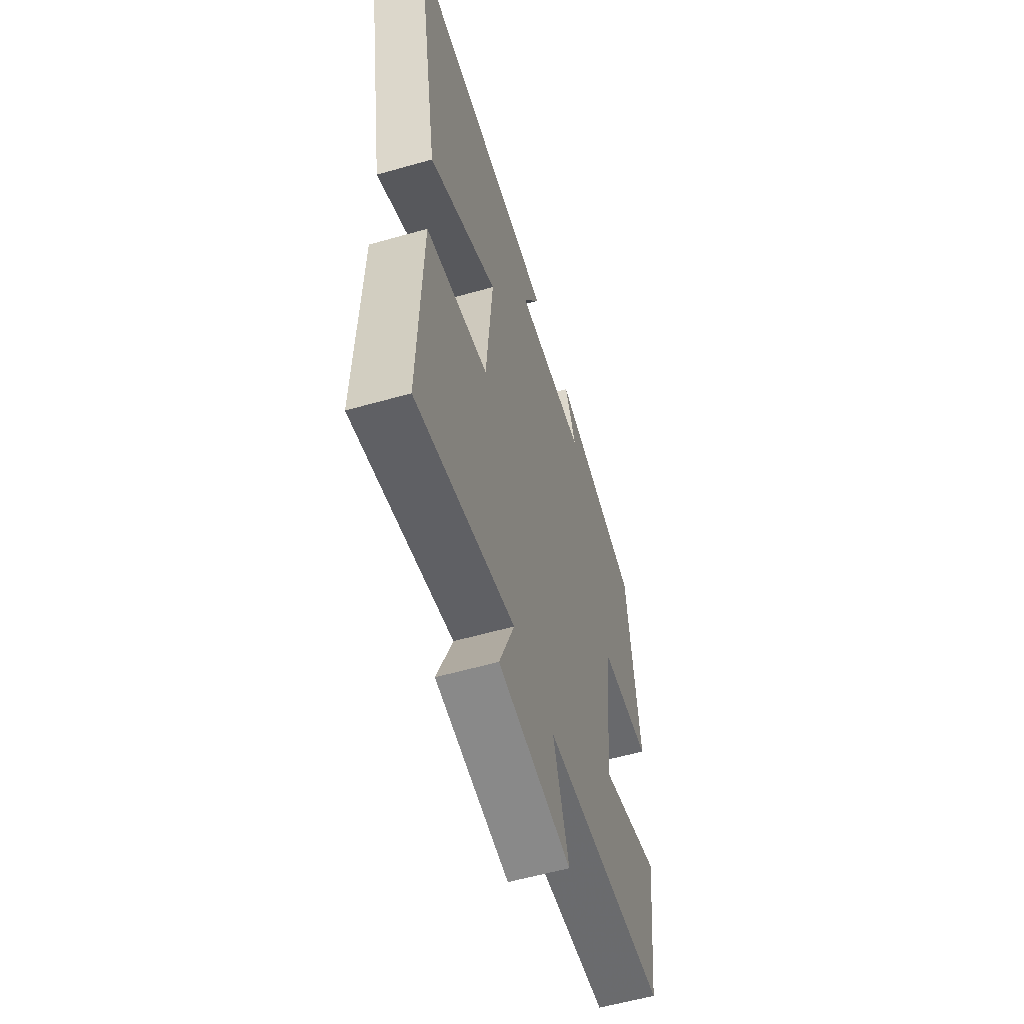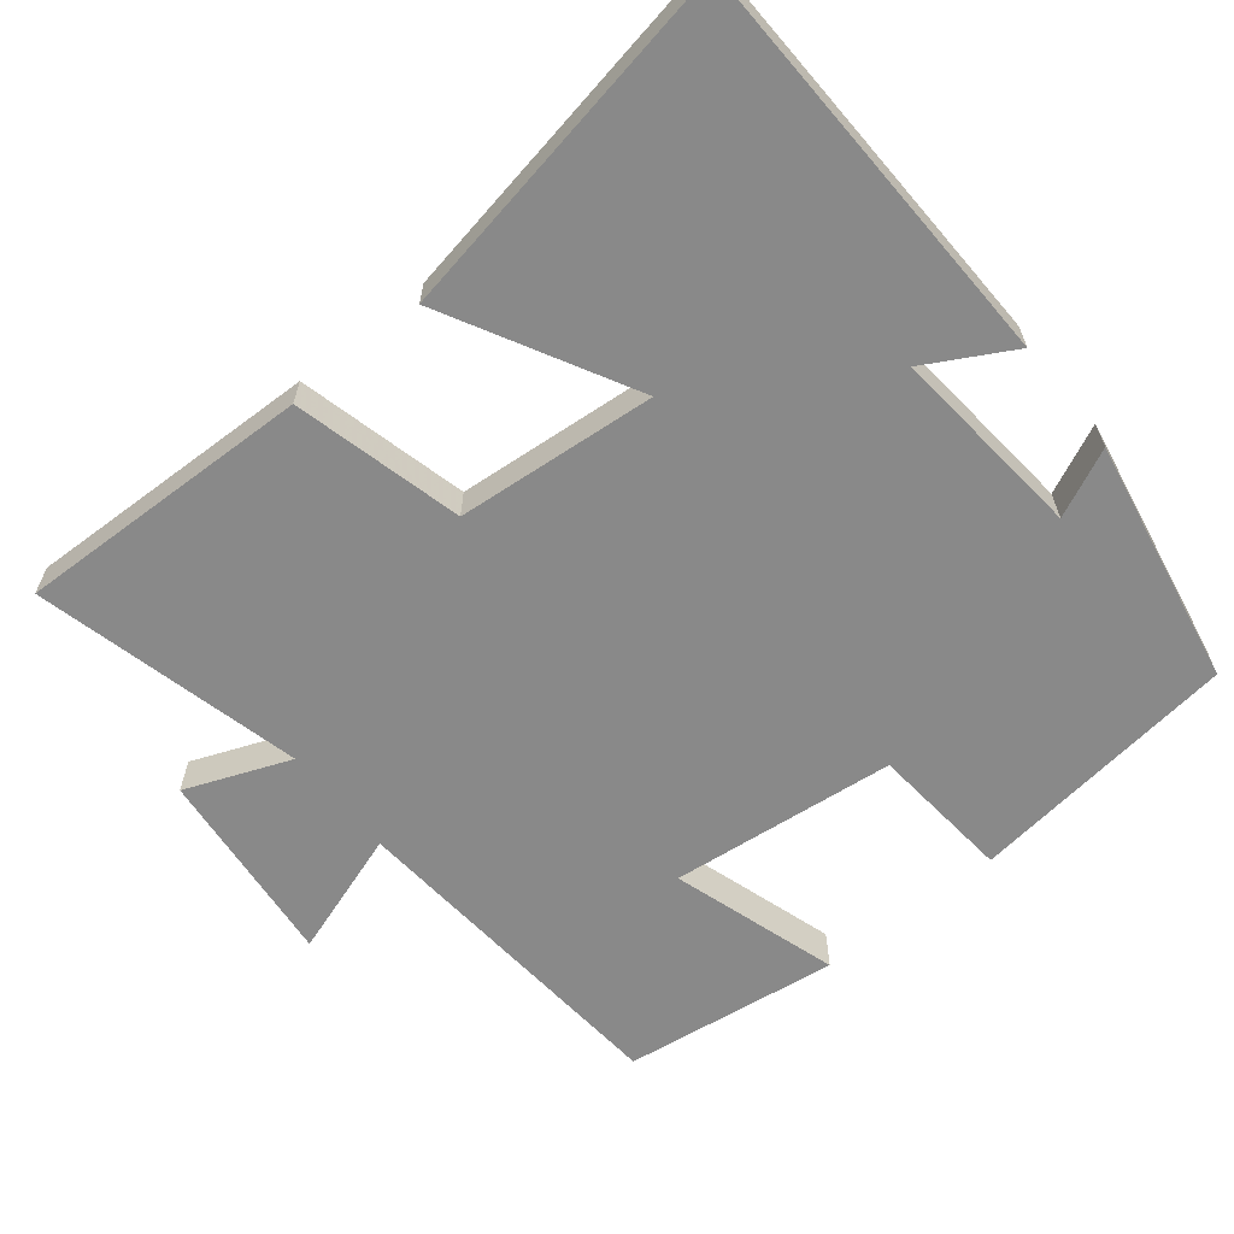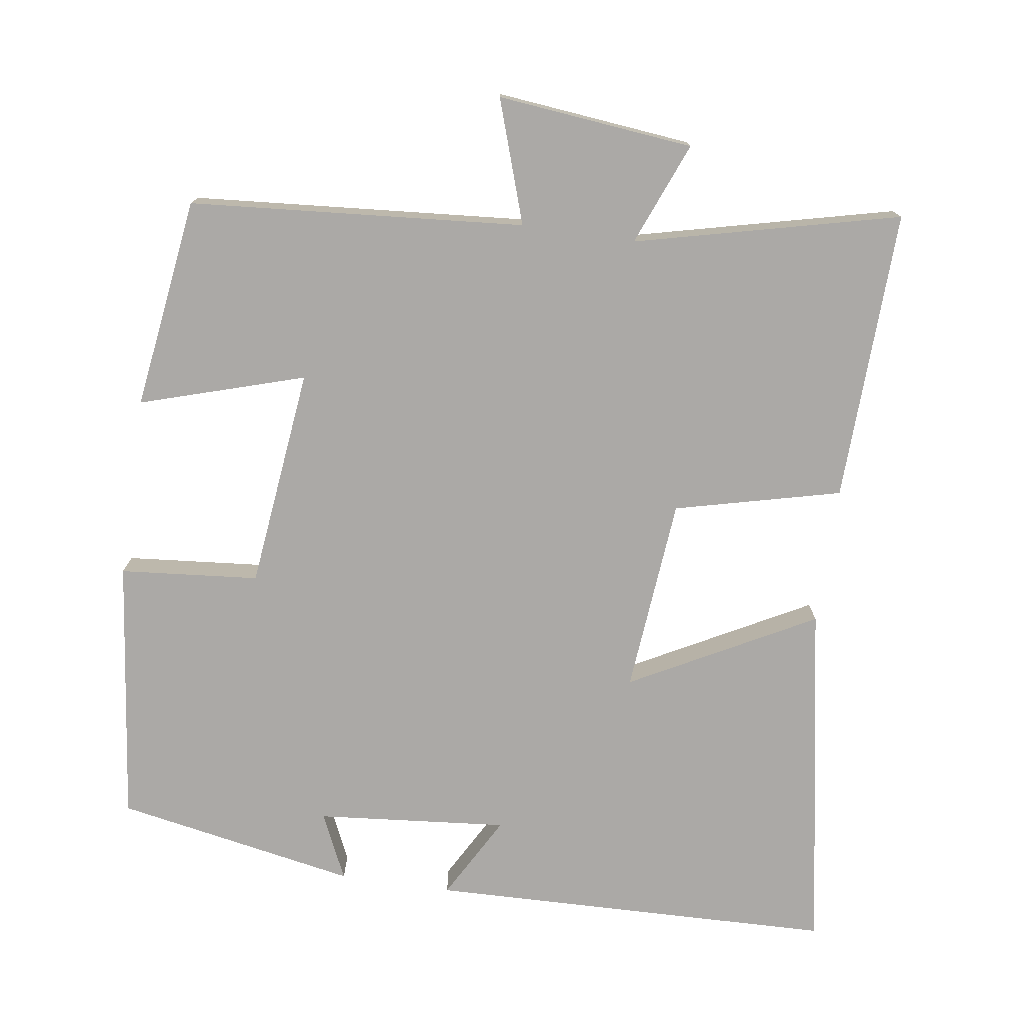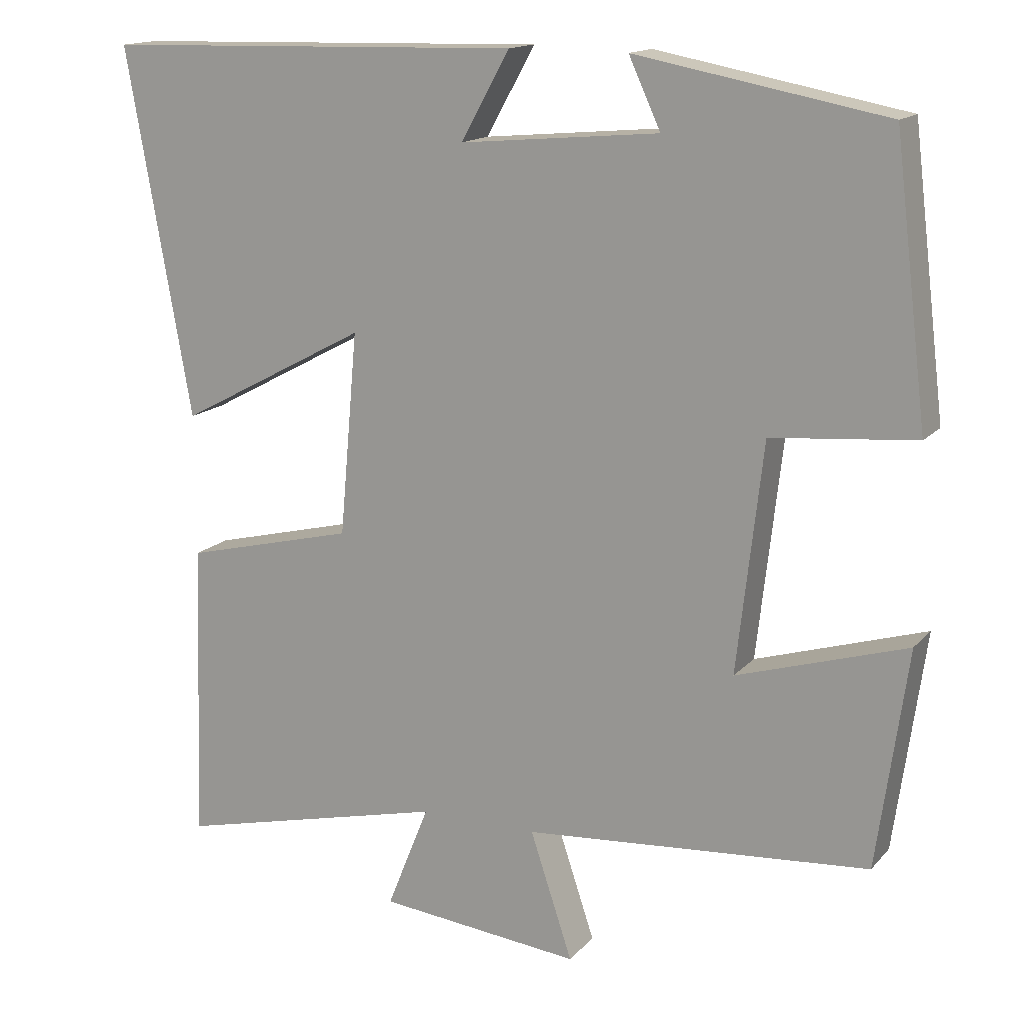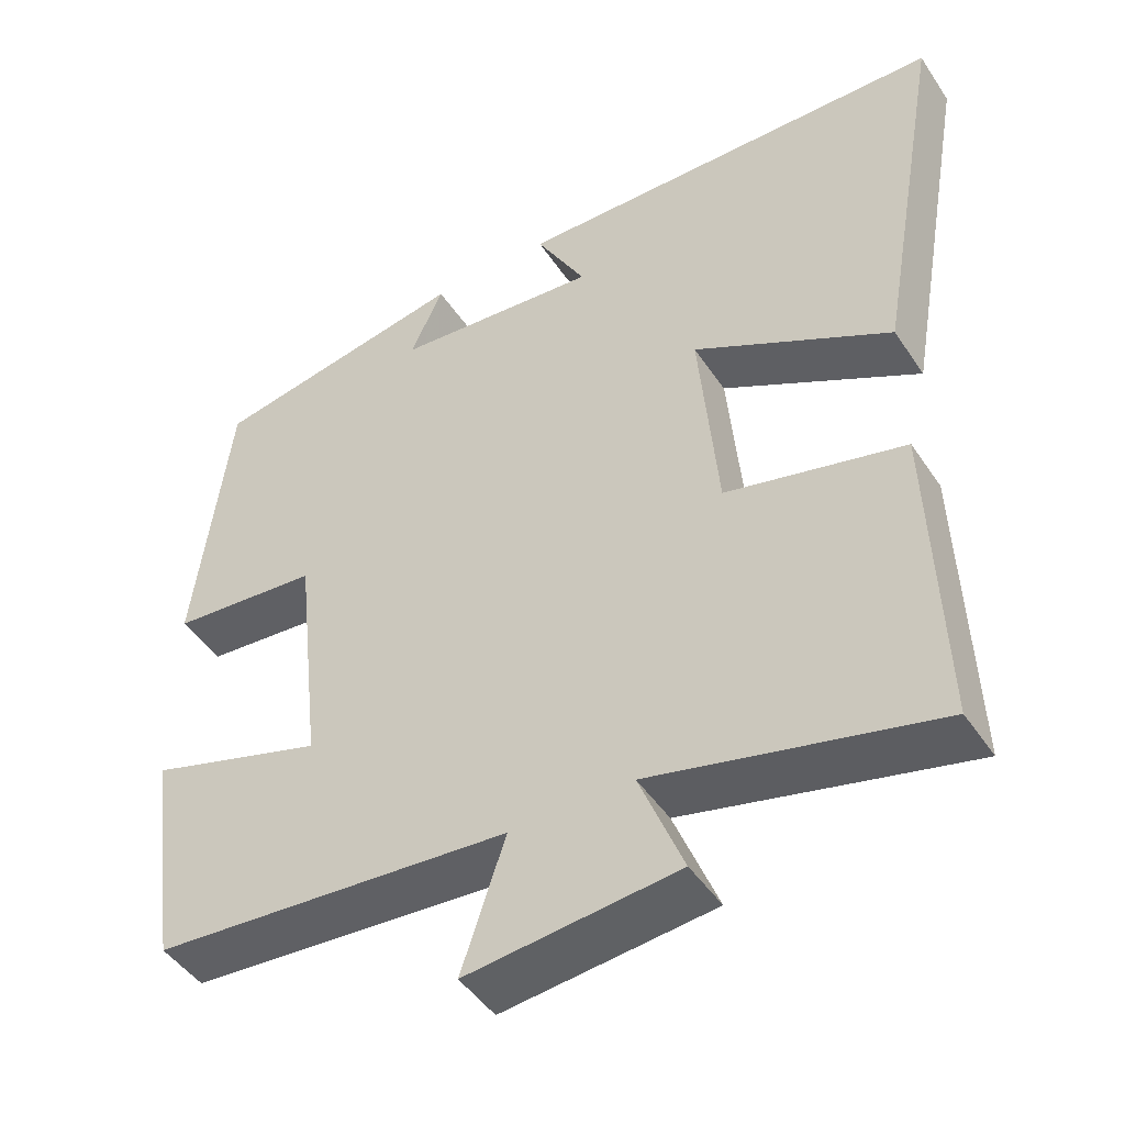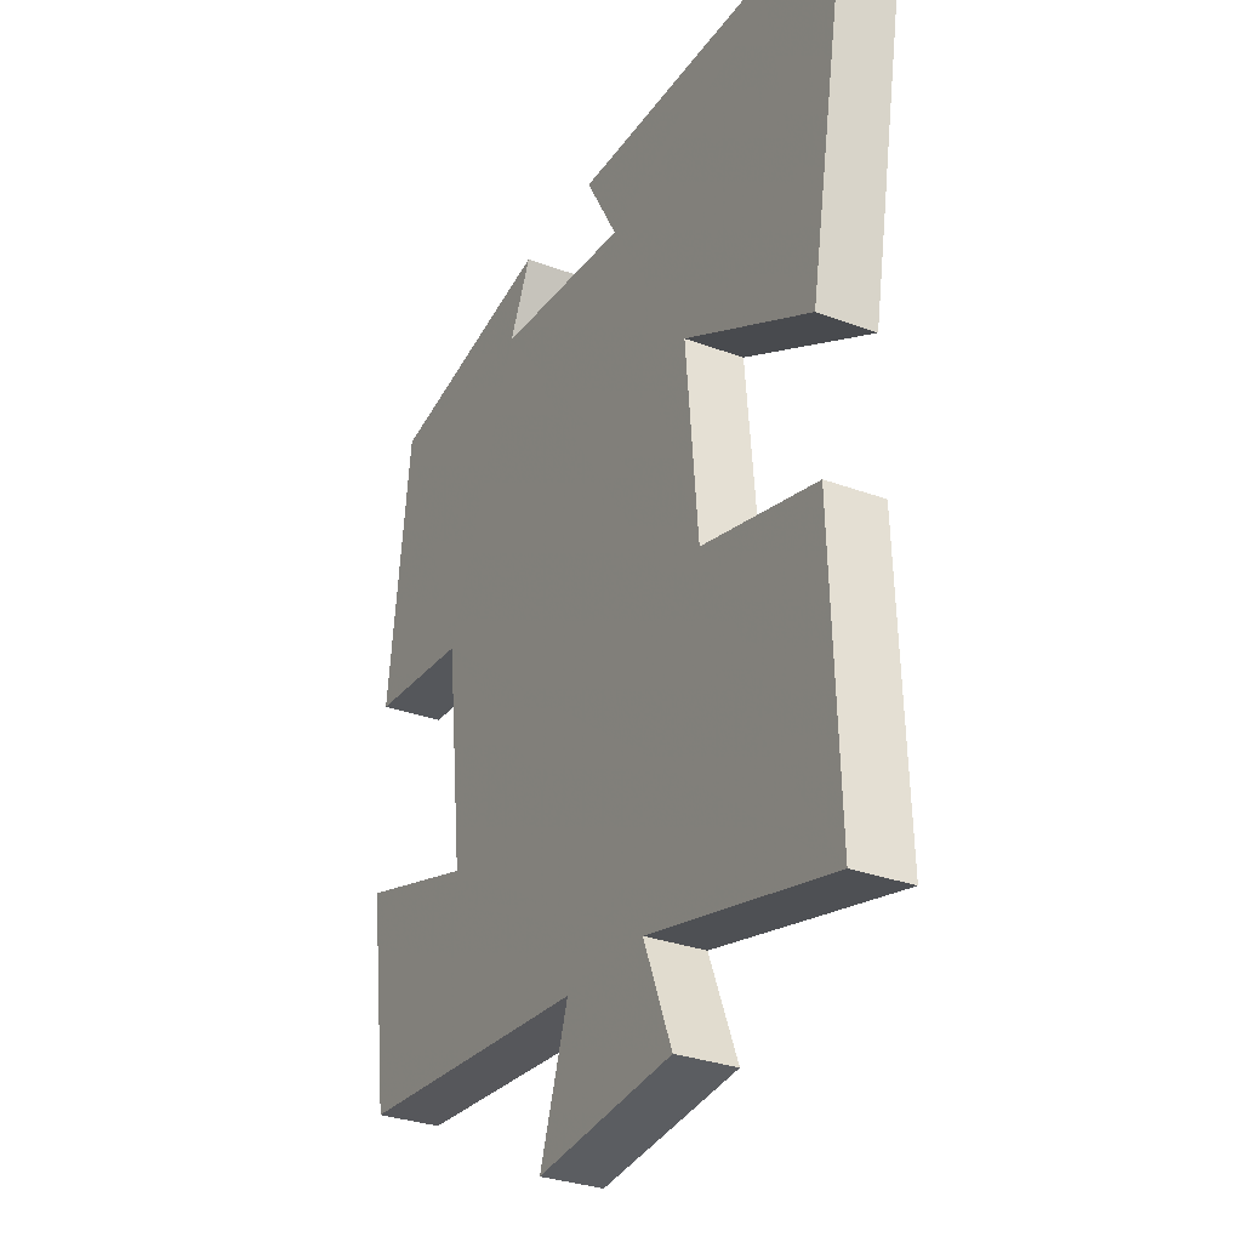
<metadata>
{"format":"obj","ext":"obj","renderer":"f3d","projection":"perspective","resolution":1024,"background":"white","views":[{"elev":-57.5,"azim":-73.5,"up":"+Z"},{"elev":-63.1,"azim":-51.0,"up":"+Y"},{"elev":-75.6,"azim":171.7,"up":"+Y"},{"elev":15.2,"azim":26.3,"up":"+Z"},{"elev":-46.6,"azim":-148.1,"up":"+Z"},{"elev":-31.2,"azim":-117.9,"up":"+Z"}]}
</metadata>
<code>
v -0.513 0.07 -0.587
v -0.5 0.07 -0.188
v -0.273 0.07 -0.132
v -0.249 0.07 0.136
v -0.5 0.07 0.002
v -0.586 0.07 0.486
v -0.03 0.07 0.5
v -0.094 0.07 0.385
v 0.168 0.07 0.409
v 0.126 0.07 0.5
v 0.456 0.07 0.438
v 0.5 0.07 0.075
v 0.31 0.07 0.058
v 0.276 0.07 -0.244
v 0.5 0.07 -0.175
v 0.46 0.07 -0.464
v 0.003 0.07 -0.5
v 0.059 0.07 -0.668
v -0.209 0.07 -0.64
v -0.153 0.07 -0.5
v -0.513 0 -0.587
v -0.5 0 -0.188
v -0.273 0 -0.132
v -0.249 0 0.136
v -0.5 0 0.002
v -0.586 0 0.486
v -0.03 0 0.5
v -0.094 0 0.385
v 0.168 0 0.409
v 0.126 0 0.5
v 0.456 0 0.438
v 0.5 0 0.075
v 0.31 0 0.058
v 0.276 0 -0.244
v 0.5 0 -0.175
v 0.46 0 -0.464
v 0.003 0 -0.5
v 0.059 0 -0.668
v -0.209 0 -0.64
v -0.153 0 -0.5
f 17 18 19 20
f 16 17 20
f 15 16 20
f 14 15 20
f 13 14 20 1
f 11 12 13
f 9 10 11
f 9 11 13 1
f 6 7 8
f 5 6 8
f 4 5 8
f 3 4 8 9
f 1 2 3
f 1 3 9
f 40 39 38 37
f 40 37 36
f 40 36 35
f 40 35 34
f 21 40 34 33
f 33 32 31
f 31 30 29
f 21 33 31 29
f 28 27 26
f 28 26 25
f 28 25 24
f 29 28 24 23
f 23 22 21
f 29 23 21
f 1 21 22 2
f 2 22 23 3
f 3 23 24 4
f 4 24 25 5
f 5 25 26 6
f 6 26 27 7
f 7 27 28 8
f 8 28 29 9
f 9 29 30 10
f 10 30 31 11
f 11 31 32 12
f 12 32 33 13
f 13 33 34 14
f 14 34 35 15
f 15 35 36 16
f 16 36 37 17
f 17 37 38 18
f 18 38 39 19
f 19 39 40 20
f 20 40 21 1

</code>
